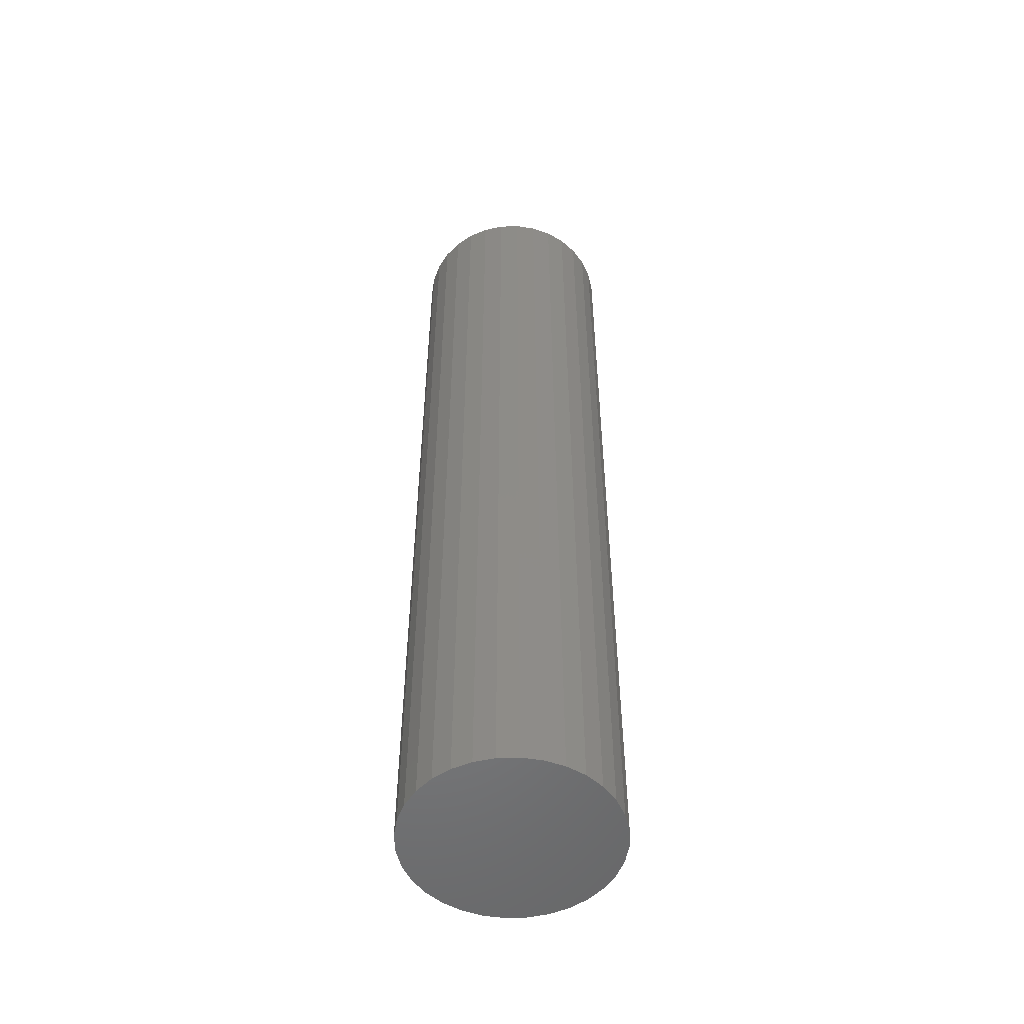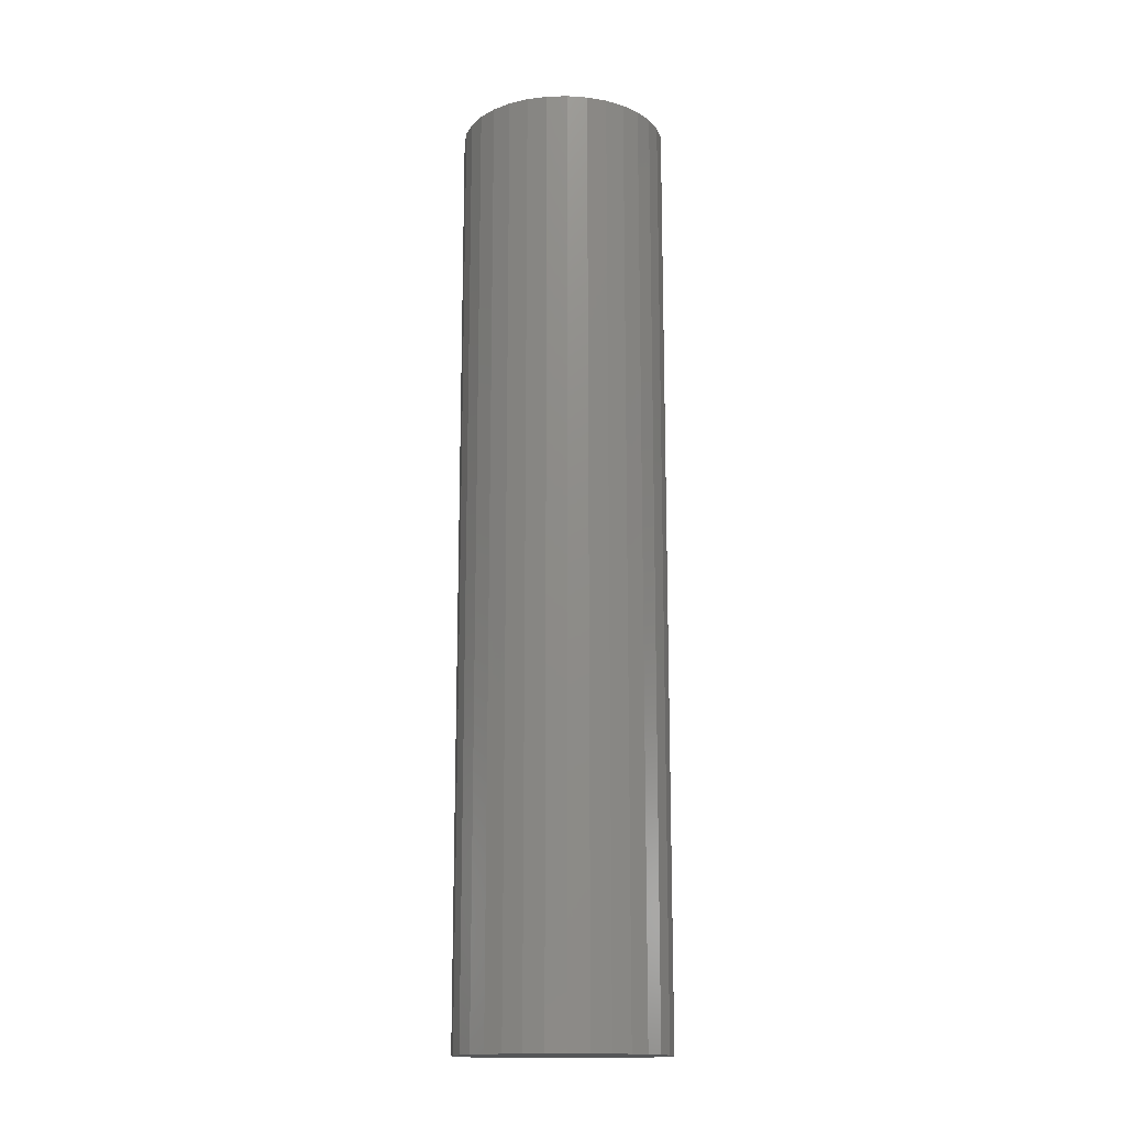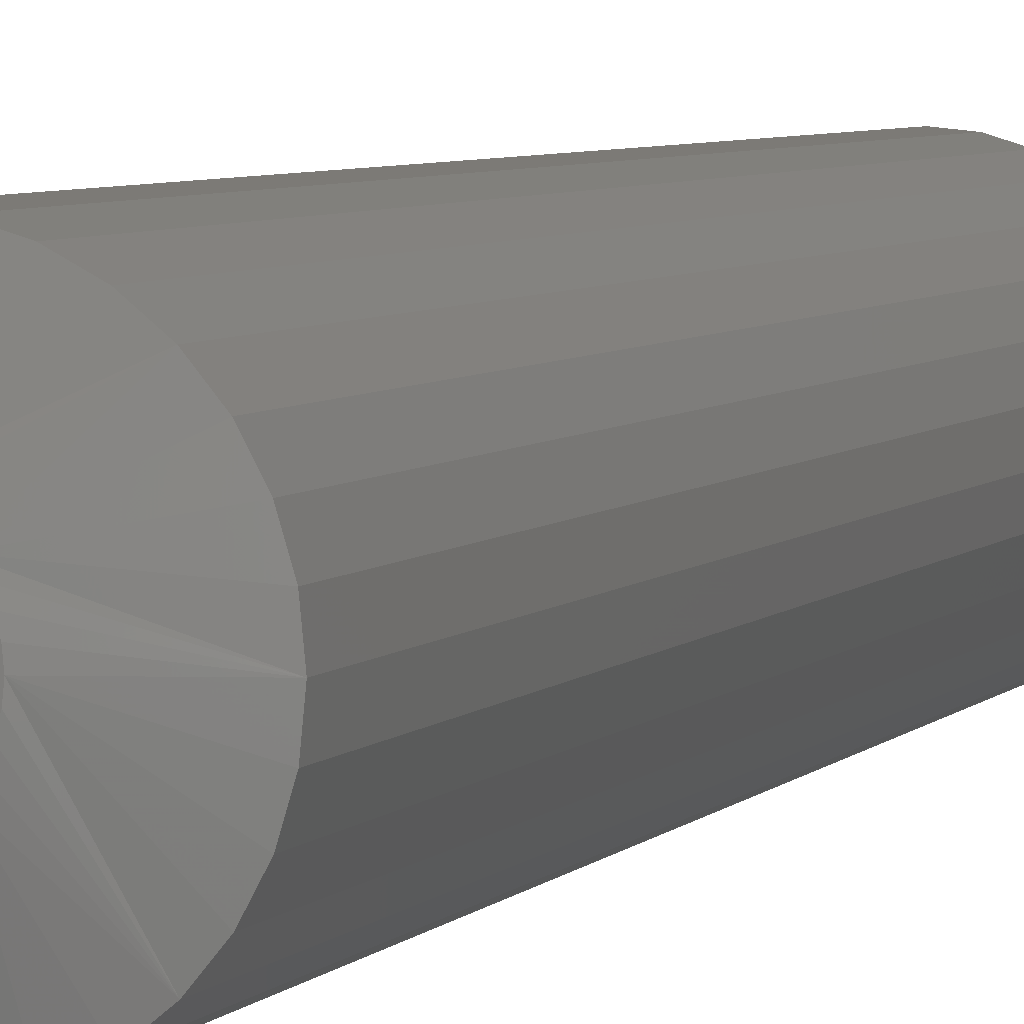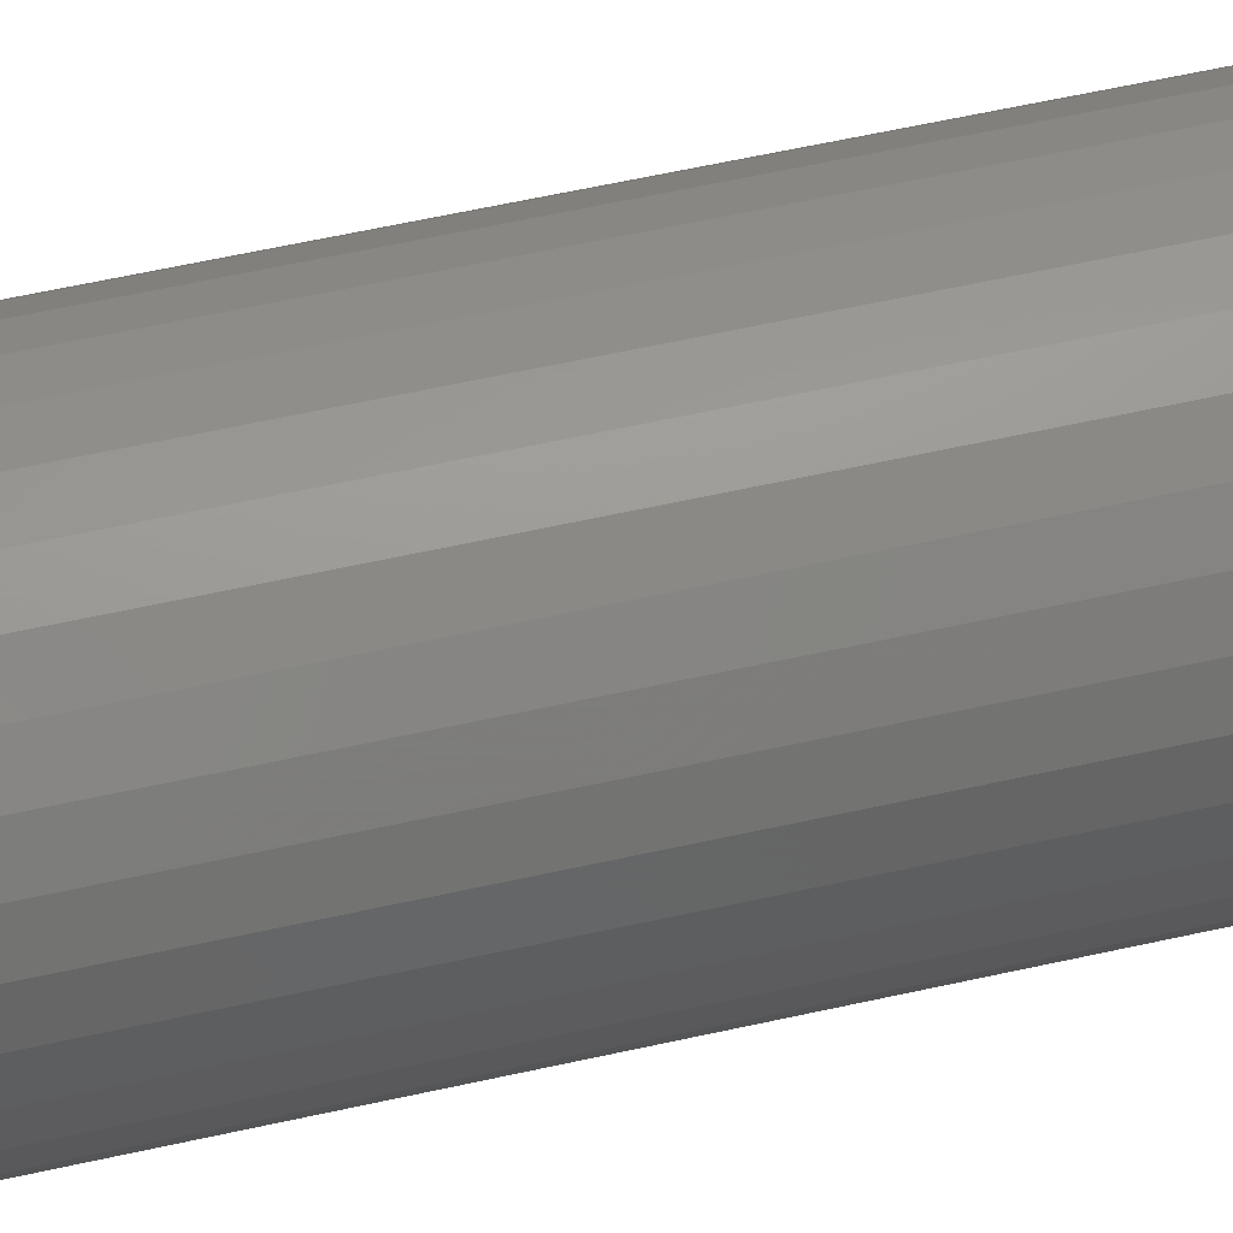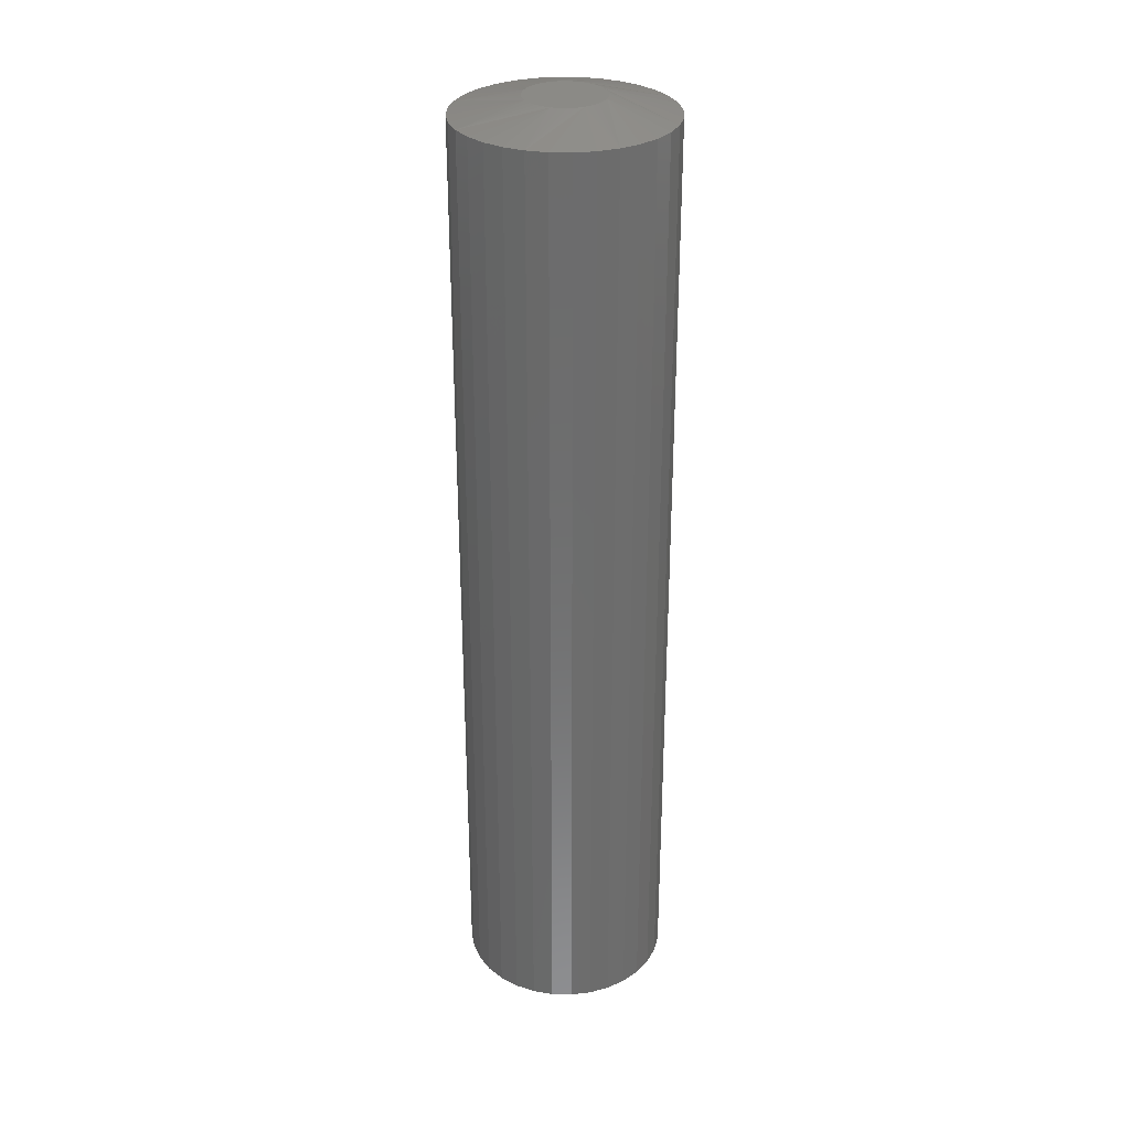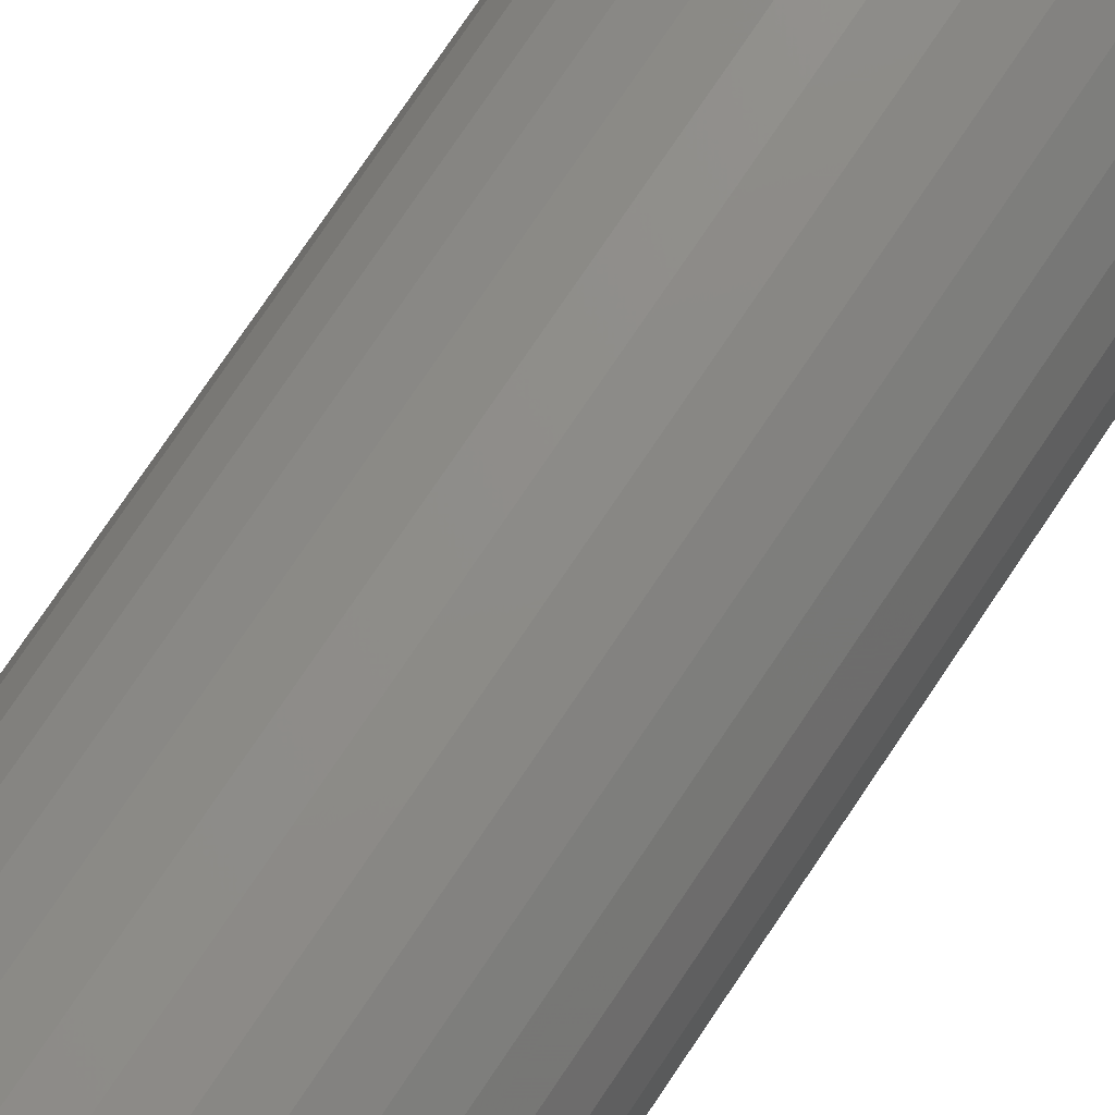
<metadata>
{"format":"stl","ext":"stl","renderer":"f3d","projection":"perspective","resolution":1024,"background":"white","views":[{"elev":-52.5,"azim":176.3,"up":"+Y"},{"elev":-15.5,"azim":-2.3,"up":"+Y"},{"elev":4.5,"azim":-161.7,"up":"+Z"},{"elev":53.8,"azim":76.2,"up":"+Z"},{"elev":31.1,"azim":-116.2,"up":"+Y"},{"elev":73.8,"azim":33.6,"up":"+Z"}]}
</metadata>
<code>
# stl→obj: 96 verts, 188 faces
v 0.04935 2.45e-17 -0.1784
v 0.05277 2.474e-17 -0.1773
v 0.05633 2.496e-17 -0.177
v 0.05989 2.514e-17 -0.1773
v 0.06332 2.527e-17 -0.1784
v 0.04619 2.423e-17 -0.1801
v 0.06648 2.535e-17 -0.1801
v 0.04342 2.395e-17 -0.1823
v 0.06924 2.538e-17 -0.1823
v 0.04115 2.367e-17 -0.1851
v 0.07151 2.535e-17 -0.1851
v 0.03947 2.34e-17 -0.1882
v 0.0732 2.527e-17 -0.1882
v 0.03843 2.315e-17 -0.1917
v 0.07424 2.514e-17 -0.1917
v 0.0732 2.45e-17 -0.2022
v 0.03947 2.262e-17 -0.2022
v 0.07424 2.474e-17 -0.1988
v 0.04115 2.254e-17 -0.2054
v 0.07151 2.423e-17 -0.2054
v 0.04342 2.252e-17 -0.2081
v 0.06924 2.395e-17 -0.2081
v 0.04619 2.254e-17 -0.2104
v 0.06648 2.367e-17 -0.2104
v 0.04935 2.262e-17 -0.2121
v 0.06332 2.34e-17 -0.2121
v 0.05277 2.276e-17 -0.2131
v 0.05633 2.293e-17 -0.2135
v 0.05989 2.315e-17 -0.2131
v 0.03843 2.276e-17 -0.1988
v 0.03808 2.293e-17 -0.1952
v 0.07459 2.496e-17 -0.1952
v 0.1058 -0.007812 -0.1952
v 0.1058 -0.4531 -0.1952
v 0.1049 -0.007812 -0.2049
v 0.1049 -0.4531 -0.2049
v 0.1021 -0.007812 -0.2142
v 0.1021 -0.4531 -0.2142
v 0.0975 -0.007812 -0.2227
v 0.0975 -0.4531 -0.2227
v 0.09134 -0.007812 -0.2302
v 0.09134 -0.4531 -0.2302
v 0.08384 -0.007812 -0.2364
v 0.08384 -0.4531 -0.2364
v 0.07528 -0.007812 -0.241
v 0.07528 -0.4531 -0.241
v 0.06599 -0.007812 -0.2438
v 0.06599 -0.4531 -0.2438
v 0.05633 -0.007812 -0.2447
v 0.05633 -0.4531 -0.2447
v 0.04667 -0.007812 -0.2438
v 0.04667 -0.4531 -0.2438
v 0.03739 -0.007812 -0.241
v 0.03739 -0.4531 -0.241
v 0.02883 -0.007812 -0.2364
v 0.02883 -0.4531 -0.2364
v 0.02133 -0.007812 -0.2302
v 0.02133 -0.4531 -0.2302
v 0.01517 -0.007812 -0.2227
v 0.01517 -0.4531 -0.2227
v 0.01059 -0.007812 -0.2142
v 0.01059 -0.4531 -0.2142
v 0.007777 -0.007812 -0.2049
v 0.007777 -0.4531 -0.2049
v 0.006826 -0.007812 -0.1952
v 0.006826 -0.4531 -0.1952
v 0.007777 -0.007812 -0.1856
v 0.007777 -0.4531 -0.1856
v 0.01059 -0.007812 -0.1763
v 0.01059 -0.4531 -0.1763
v 0.01517 -0.007812 -0.1677
v 0.01517 -0.4531 -0.1677
v 0.02133 -0.007812 -0.1602
v 0.02133 -0.4531 -0.1602
v 0.02883 -0.007812 -0.1541
v 0.02883 -0.4531 -0.1541
v 0.03739 -0.007812 -0.1495
v 0.03739 -0.4531 -0.1495
v 0.04667 -0.007812 -0.1467
v 0.04667 -0.4531 -0.1467
v 0.05633 -0.007812 -0.1457
v 0.05633 -0.4531 -0.1457
v 0.06599 -0.007812 -0.1467
v 0.06599 -0.4531 -0.1467
v 0.07528 -0.007812 -0.1495
v 0.07528 -0.4531 -0.1495
v 0.08384 -0.007812 -0.1541
v 0.08384 -0.4531 -0.1541
v 0.09134 -0.007812 -0.1602
v 0.09134 -0.4531 -0.1602
v 0.0975 -0.007812 -0.1677
v 0.0975 -0.4531 -0.1677
v 0.1021 -0.007812 -0.1763
v 0.1021 -0.4531 -0.1763
v 0.1049 -0.007812 -0.1856
v 0.1049 -0.4531 -0.1856
f 1 2 3
f 1 3 4
f 5 1 4
f 6 1 5
f 7 6 5
f 8 6 7
f 9 8 7
f 10 8 9
f 11 10 9
f 12 10 11
f 13 12 11
f 14 12 13
f 15 14 13
f 16 17 18
f 19 17 16
f 20 19 16
f 21 19 20
f 22 21 20
f 23 21 22
f 24 23 22
f 25 23 24
f 26 25 24
f 27 25 26
f 28 27 26
f 29 28 26
f 17 30 18
f 18 30 31
f 18 31 32
f 32 31 14
f 32 14 15
f 33 34 35
f 35 34 36
f 35 36 37
f 37 36 38
f 37 38 39
f 39 38 40
f 39 40 41
f 41 40 42
f 41 42 43
f 43 42 44
f 43 44 45
f 45 44 46
f 45 46 47
f 47 46 48
f 47 48 49
f 49 48 50
f 49 50 51
f 51 50 52
f 51 52 53
f 53 52 54
f 53 54 55
f 55 54 56
f 55 56 57
f 57 56 58
f 57 58 59
f 59 58 60
f 59 60 61
f 61 60 62
f 61 62 63
f 63 62 64
f 63 64 65
f 65 64 66
f 65 66 67
f 67 66 68
f 67 68 69
f 69 68 70
f 69 70 71
f 71 70 72
f 71 72 73
f 73 72 74
f 73 74 75
f 75 74 76
f 75 76 77
f 77 76 78
f 77 78 79
f 79 78 80
f 79 80 81
f 81 80 82
f 81 82 83
f 83 82 84
f 83 84 85
f 85 84 86
f 85 86 87
f 87 86 88
f 87 88 89
f 89 88 90
f 89 90 91
f 91 90 92
f 91 92 93
f 93 92 94
f 93 94 95
f 95 94 96
f 95 96 33
f 33 96 34
f 65 8 10
f 65 10 12
f 65 12 14
f 65 14 31
f 8 65 67
f 8 67 69
f 8 69 71
f 8 71 73
f 89 32 15
f 89 15 13
f 89 13 11
f 89 11 9
f 32 89 91
f 32 91 93
f 32 93 95
f 32 95 33
f 81 9 7
f 81 7 5
f 81 5 4
f 81 4 3
f 9 81 83
f 9 83 85
f 9 85 87
f 9 87 89
f 73 3 2
f 73 2 1
f 73 1 6
f 73 6 8
f 3 73 75
f 3 75 77
f 3 77 79
f 3 79 81
f 33 22 20
f 33 20 16
f 33 16 18
f 33 18 32
f 22 33 35
f 22 35 37
f 22 37 39
f 22 39 41
f 57 31 30
f 57 30 17
f 57 17 19
f 57 19 21
f 31 57 59
f 31 59 61
f 31 61 63
f 31 63 65
f 49 21 23
f 49 23 25
f 49 25 27
f 49 27 28
f 21 49 51
f 21 51 53
f 21 53 55
f 21 55 57
f 41 28 29
f 41 29 26
f 41 26 24
f 41 24 22
f 28 41 43
f 28 43 45
f 28 45 47
f 28 47 49
f 82 80 78
f 84 82 78
f 84 78 86
f 86 78 76
f 86 76 88
f 88 76 74
f 88 74 90
f 90 74 72
f 90 72 92
f 92 72 70
f 92 70 94
f 94 70 68
f 94 68 96
f 36 62 38
f 38 62 60
f 38 60 40
f 40 60 58
f 40 58 42
f 42 58 56
f 42 56 44
f 44 56 54
f 44 54 46
f 46 54 52
f 46 52 50
f 46 50 48
f 96 68 34
f 34 68 66
f 34 66 36
f 36 66 64
f 36 64 62

</code>
